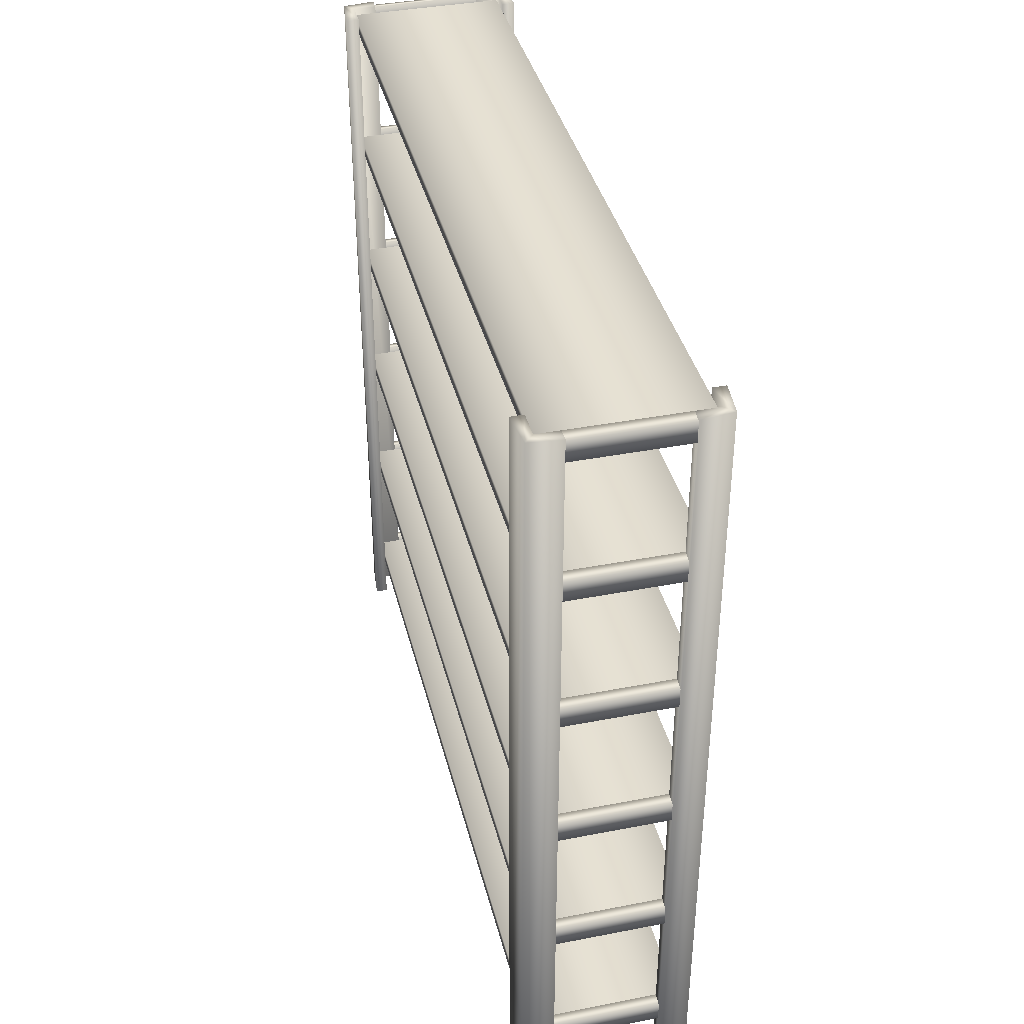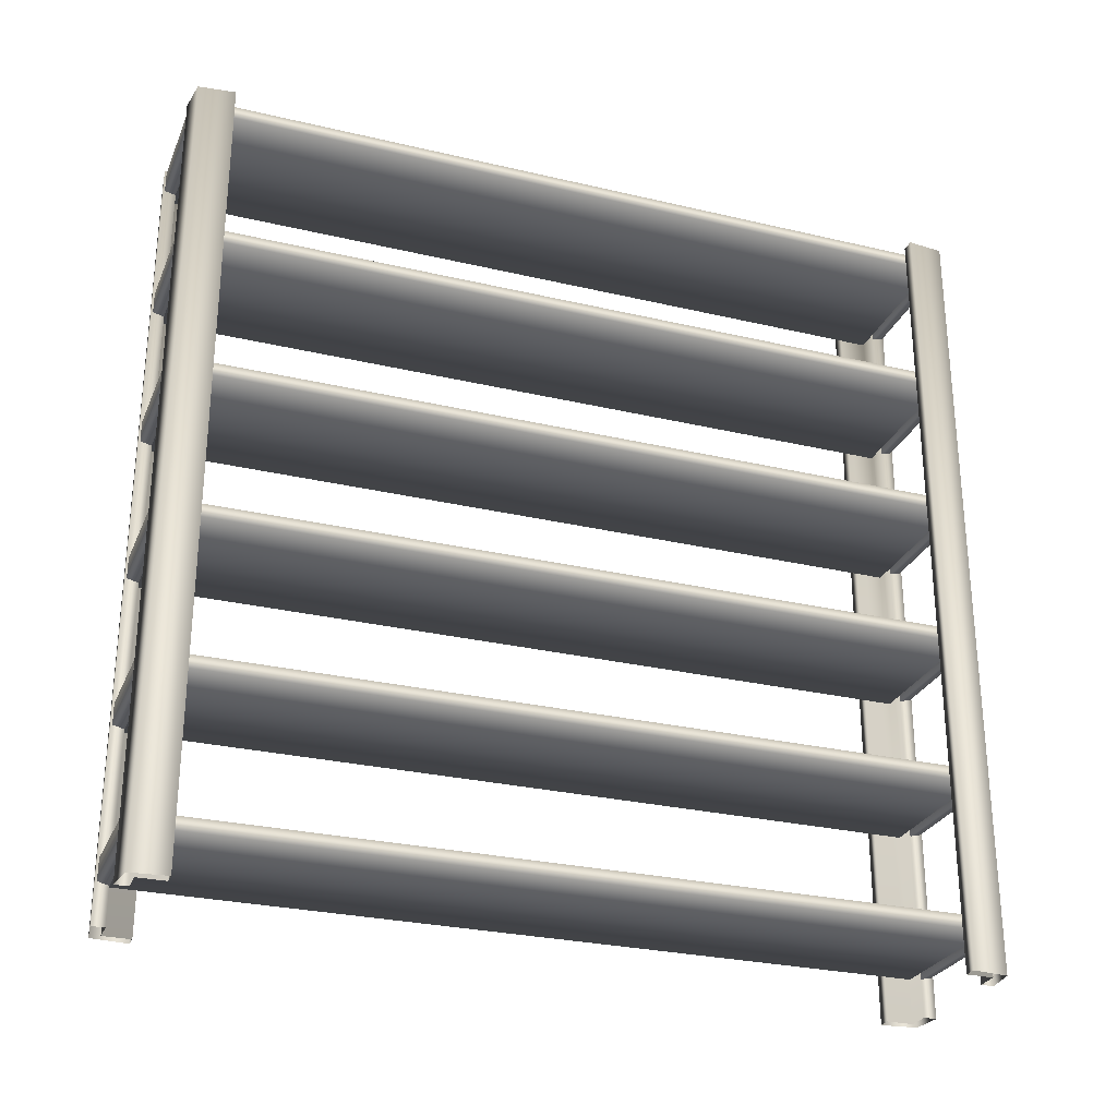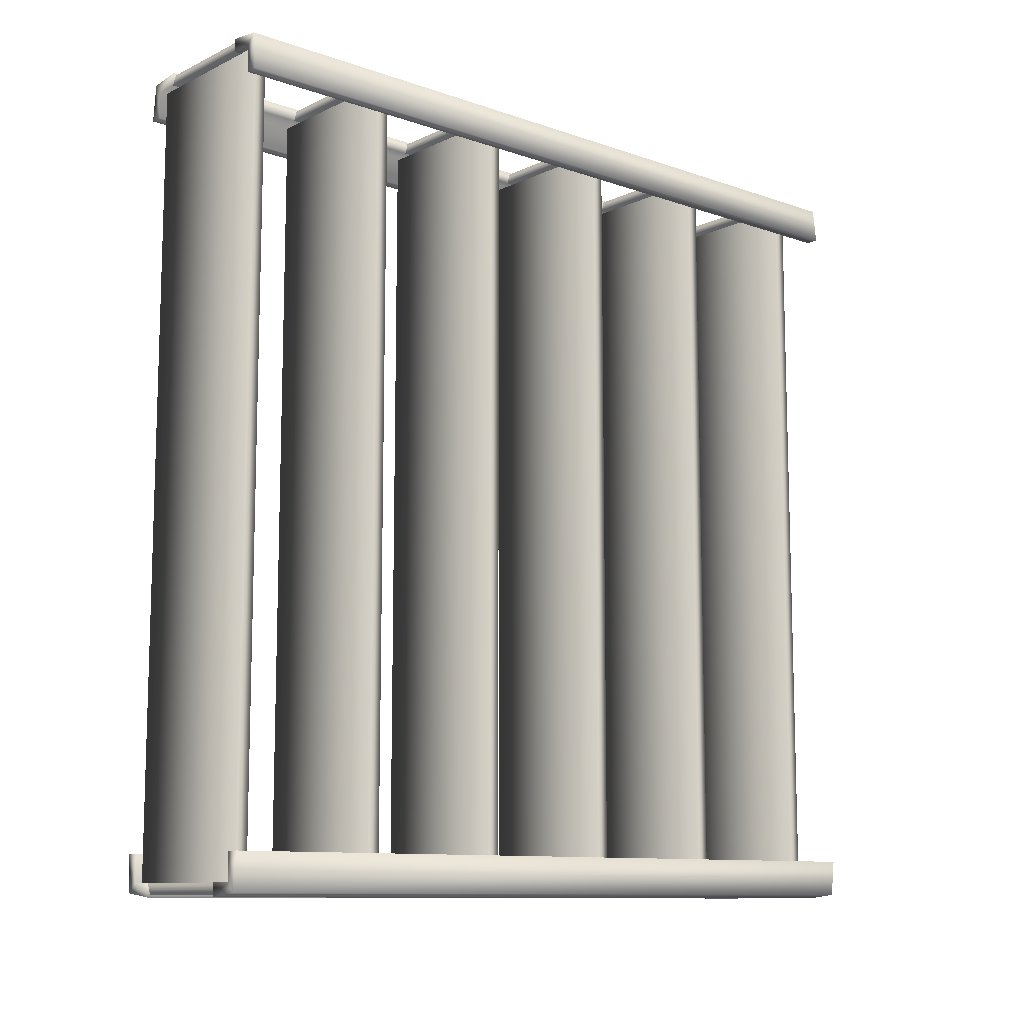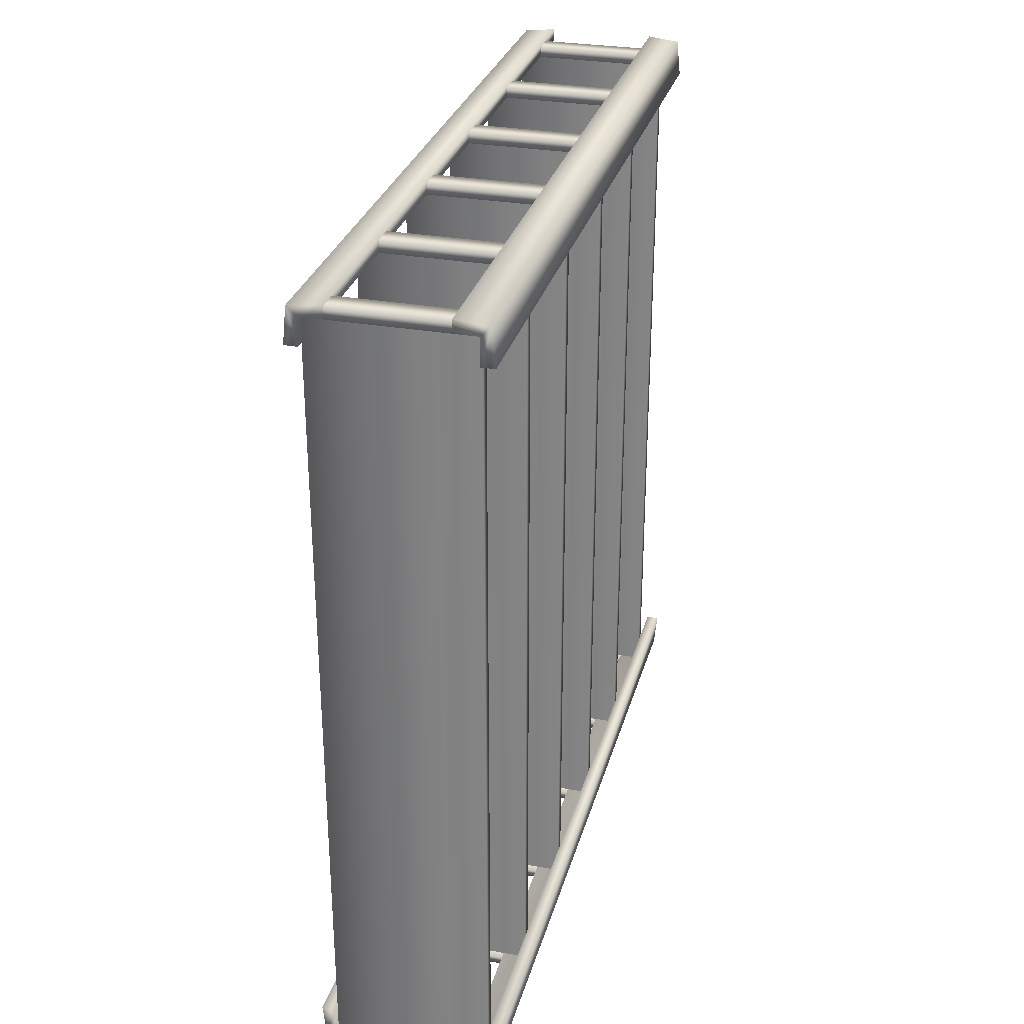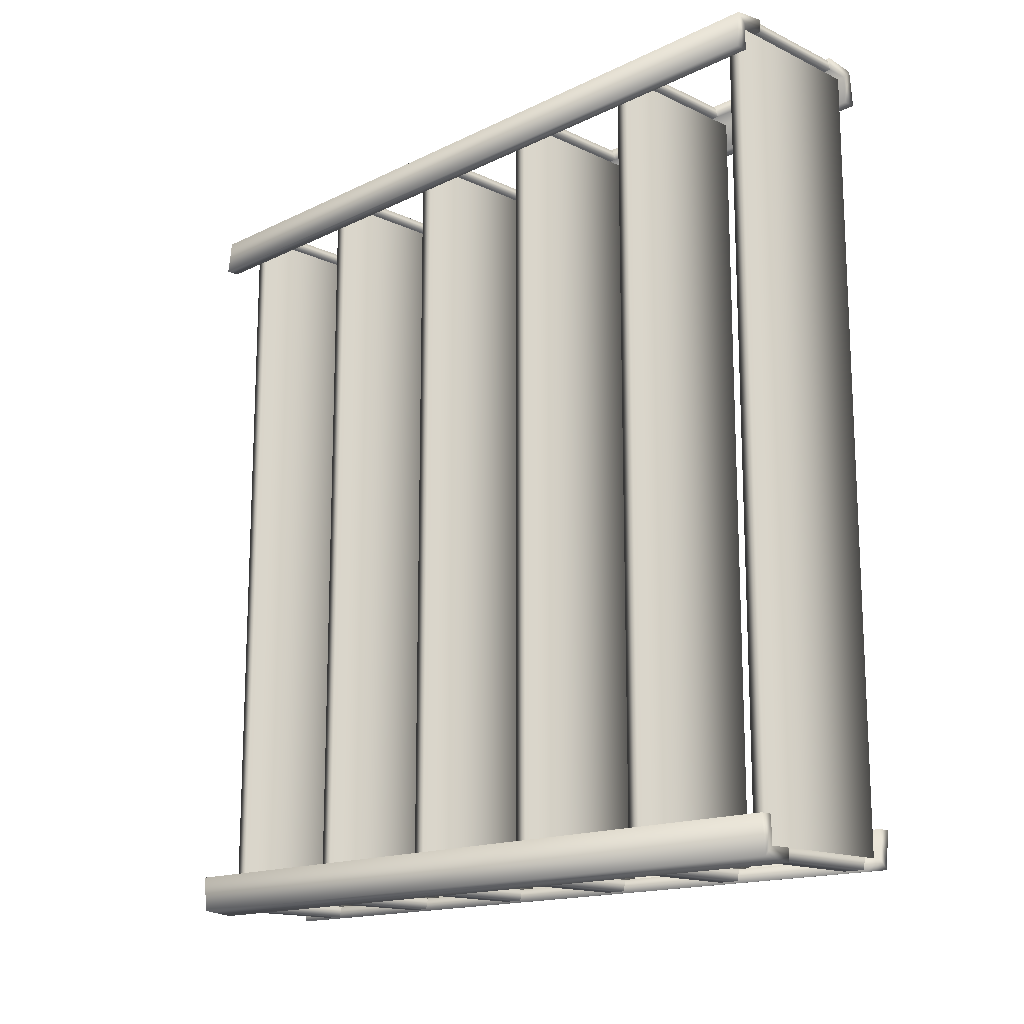
<metadata>
{"format":"obj","ext":"obj","renderer":"f3d","projection":"perspective","resolution":1024,"background":"white","views":[{"elev":38.8,"azim":166.3,"up":"+Y"},{"elev":-27.8,"azim":70.2,"up":"+Y"},{"elev":-10.6,"azim":-130.9,"up":"+Z"},{"elev":29.5,"azim":-165.3,"up":"+Z"},{"elev":-15.5,"azim":135.6,"up":"+Z"}]}
</metadata>
<code>
v  -0.3989 0.013 -1.367
v  -0.3989 3.072 -1.367
v  -0.3843 3.072 -1.507
v  -0.3843 0.013 -1.507
v  -0.2604 3.072 -1.522
v  -0.2604 0.013 -1.522
v  -0.3489 3.072 -1.367
v  -0.3489 0.013 -1.367
v  -0.3489 0.013 -1.472
v  -0.3489 3.072 -1.472
v  -0.2604 0.013 -1.472
v  -0.2604 3.072 -1.472
v  0.3011 0.013 -1.367
v  0.2864 0.013 -1.507
v  0.2864 3.072 -1.507
v  0.3011 3.072 -1.367
v  0.1626 3.072 -1.522
v  0.1626 0.013 -1.522
v  0.2511 3.072 -1.367
v  0.2511 3.072 -1.472
v  0.2511 0.013 -1.472
v  0.2511 0.013 -1.367
v  0.1626 0.013 -1.472
v  0.1626 3.072 -1.472
v  -0.3989 0.013 1.424
v  -0.3843 0.013 1.564
v  -0.3843 3.072 1.564
v  -0.3989 3.072 1.424
v  -0.2604 3.072 1.578
v  -0.2604 0.013 1.578
v  -0.3489 3.072 1.424
v  -0.3489 3.072 1.528
v  -0.3489 0.013 1.528
v  -0.3489 0.013 1.424
v  -0.2604 0.013 1.528
v  -0.2604 3.072 1.528
v  0.3011 0.013 1.424
v  0.3011 3.072 1.424
v  0.2864 3.072 1.564
v  0.2864 0.013 1.564
v  0.1626 3.072 1.578
v  0.1626 0.013 1.578
v  0.2511 3.072 1.424
v  0.2511 0.013 1.424
v  0.2511 0.013 1.528
v  0.2511 3.072 1.528
v  0.1626 0.013 1.528
v  0.1626 3.072 1.528
v  -0.0489 3.044 -1.472
v  -0.347 3.044 -1.472
v  -0.347 3.044 0.0283
v  -0.0489 3.044 0.0283
v  -0.347 2.994 -1.472
v  -0.347 2.994 0.0283
v  -0.0489 2.98 -1.514
v  -0.0489 2.969 -1.472
v  -0.2604 2.969 -1.472
v  -0.2604 2.98 -1.514
v  -0.2604 3.061 -1.514
v  -0.0489 3.072 -1.472
v  -0.0489 3.061 -1.514
v  -0.0489 2.994 -1.472
v  -0.0489 2.994 0.0283
v  0.2491 3.044 0.0283
v  0.2491 3.044 -1.472
v  0.2491 2.994 -1.472
v  0.2491 2.994 0.0283
v  0.1626 2.98 -1.514
v  0.1626 2.969 -1.472
v  0.1626 3.061 -1.514
v  -0.0489 3.044 1.528
v  -0.347 3.044 1.528
v  -0.347 2.994 1.528
v  -0.0489 2.98 1.571
v  -0.2604 2.98 1.571
v  -0.2604 2.969 1.528
v  -0.0489 2.969 1.528
v  -0.2604 3.061 1.571
v  -0.0489 3.061 1.571
v  -0.0489 3.072 1.528
v  -0.0489 2.994 1.528
v  0.2491 3.044 1.528
v  0.2491 2.994 1.528
v  0.1626 2.969 1.528
v  0.1626 2.98 1.571
v  0.1626 3.061 1.571
v  -0.0489 2.482 -1.472
v  -0.347 2.482 -1.472
v  -0.347 2.482 0.0283
v  -0.0489 2.482 0.0283
v  -0.347 2.432 -1.472
v  -0.347 2.432 0.0283
v  -0.0489 2.418 -1.514
v  -0.0489 2.407 -1.472
v  -0.2604 2.407 -1.472
v  -0.2604 2.418 -1.514
v  -0.2604 2.499 -1.514
v  -0.2604 2.509 -1.472
v  -0.0489 2.509 -1.472
v  -0.0489 2.499 -1.514
v  -0.0489 2.432 -1.472
v  -0.0489 2.432 0.0283
v  0.2491 2.482 0.0283
v  0.2491 2.482 -1.472
v  0.2491 2.432 -1.472
v  0.2491 2.432 0.0283
v  0.1626 2.418 -1.514
v  0.1626 2.407 -1.472
v  0.1626 2.499 -1.514
v  0.1626 2.509 -1.472
v  -0.0489 2.482 1.528
v  -0.347 2.482 1.528
v  -0.347 2.432 1.528
v  -0.0489 2.418 1.571
v  -0.2604 2.418 1.571
v  -0.2604 2.407 1.528
v  -0.0489 2.407 1.528
v  -0.2604 2.499 1.571
v  -0.0489 2.499 1.571
v  -0.0489 2.509 1.528
v  -0.2604 2.509 1.528
v  -0.0489 2.432 1.528
v  0.2491 2.482 1.528
v  0.2491 2.432 1.528
v  0.1626 2.407 1.528
v  0.1626 2.418 1.571
v  0.1626 2.499 1.571
v  0.1626 2.509 1.528
v  -0.0489 1.919 -1.472
v  -0.347 1.919 -1.472
v  -0.347 1.919 0.0283
v  -0.0489 1.919 0.0283
v  -0.347 1.869 -1.472
v  -0.347 1.869 0.0283
v  -0.0489 1.855 -1.514
v  -0.0489 1.845 -1.472
v  -0.2604 1.845 -1.472
v  -0.2604 1.855 -1.514
v  -0.2604 1.936 -1.514
v  -0.2604 1.947 -1.472
v  -0.0489 1.947 -1.472
v  -0.0489 1.936 -1.514
v  -0.0489 1.869 -1.472
v  -0.0489 1.869 0.0283
v  0.2491 1.919 0.0283
v  0.2491 1.919 -1.472
v  0.2491 1.869 -1.472
v  0.2491 1.869 0.0283
v  0.1626 1.855 -1.514
v  0.1626 1.845 -1.472
v  0.1626 1.936 -1.514
v  0.1626 1.947 -1.472
v  -0.0489 1.919 1.528
v  -0.347 1.919 1.528
v  -0.347 1.869 1.528
v  -0.0489 1.855 1.571
v  -0.2604 1.855 1.571
v  -0.2604 1.845 1.528
v  -0.0489 1.845 1.528
v  -0.2604 1.936 1.571
v  -0.0489 1.936 1.571
v  -0.0489 1.947 1.528
v  -0.2604 1.947 1.528
v  -0.0489 1.869 1.528
v  0.2491 1.919 1.528
v  0.2491 1.869 1.528
v  0.1626 1.845 1.528
v  0.1626 1.855 1.571
v  0.1626 1.936 1.571
v  0.1626 1.947 1.528
v  -0.0489 1.357 -1.472
v  -0.347 1.357 -1.472
v  -0.347 1.357 0.0283
v  -0.0489 1.357 0.0283
v  -0.347 1.307 -1.472
v  -0.347 1.307 0.0283
v  -0.0489 1.293 -1.514
v  -0.0489 1.282 -1.472
v  -0.2604 1.282 -1.472
v  -0.2604 1.293 -1.514
v  -0.2604 1.374 -1.514
v  -0.2604 1.385 -1.472
v  -0.0489 1.385 -1.472
v  -0.0489 1.374 -1.514
v  -0.0489 1.307 -1.472
v  -0.0489 1.307 0.0283
v  0.2491 1.357 0.0283
v  0.2491 1.357 -1.472
v  0.2491 1.307 -1.472
v  0.2491 1.307 0.0283
v  0.1626 1.293 -1.514
v  0.1626 1.282 -1.472
v  0.1626 1.374 -1.514
v  0.1626 1.385 -1.472
v  -0.0489 1.357 1.528
v  -0.347 1.357 1.528
v  -0.347 1.307 1.528
v  -0.0489 1.293 1.571
v  -0.2604 1.293 1.571
v  -0.2604 1.282 1.528
v  -0.0489 1.282 1.528
v  -0.2604 1.374 1.571
v  -0.0489 1.374 1.571
v  -0.0489 1.385 1.528
v  -0.2604 1.385 1.528
v  -0.0489 1.307 1.528
v  0.2491 1.357 1.528
v  0.2491 1.307 1.528
v  0.1626 1.282 1.528
v  0.1626 1.293 1.571
v  0.1626 1.374 1.571
v  0.1626 1.385 1.528
v  -0.0489 0.7948 -1.472
v  -0.347 0.7948 -1.472
v  -0.347 0.7948 0.0283
v  -0.0489 0.7948 0.0283
v  -0.347 0.7448 -1.472
v  -0.347 0.7448 0.0283
v  -0.0489 0.7305 -1.514
v  -0.0489 0.7197 -1.472
v  -0.2604 0.7197 -1.472
v  -0.2604 0.7305 -1.514
v  -0.2604 0.8115 -1.514
v  -0.2604 0.8223 -1.472
v  -0.0489 0.8223 -1.472
v  -0.0489 0.8115 -1.514
v  -0.0489 0.7448 -1.472
v  -0.0489 0.7448 0.0283
v  0.2491 0.7948 0.0283
v  0.2491 0.7948 -1.472
v  0.2491 0.7448 -1.472
v  0.2491 0.7448 0.0283
v  0.1626 0.7305 -1.514
v  0.1626 0.7197 -1.472
v  0.1626 0.8115 -1.514
v  0.1626 0.8223 -1.472
v  -0.0489 0.7948 1.528
v  -0.347 0.7948 1.528
v  -0.347 0.7448 1.528
v  -0.0489 0.7305 1.571
v  -0.2604 0.7305 1.571
v  -0.2604 0.7197 1.528
v  -0.0489 0.7197 1.528
v  -0.2604 0.8115 1.571
v  -0.0489 0.8115 1.571
v  -0.0489 0.8223 1.528
v  -0.2604 0.8223 1.528
v  -0.0489 0.7448 1.528
v  0.2491 0.7948 1.528
v  0.2491 0.7448 1.528
v  0.1626 0.7197 1.528
v  0.1626 0.7305 1.571
v  0.1626 0.8115 1.571
v  0.1626 0.8223 1.528
v  -0.0489 0.2324 -1.472
v  -0.347 0.2324 -1.472
v  -0.347 0.2324 0.0283
v  -0.0489 0.2324 0.0283
v  -0.347 0.1824 -1.472
v  -0.347 0.1824 0.0283
v  -0.0489 0.1681 -1.514
v  -0.0489 0.1574 -1.472
v  -0.2604 0.1574 -1.472
v  -0.2604 0.1681 -1.514
v  -0.2604 0.2491 -1.514
v  -0.2604 0.2599 -1.472
v  -0.0489 0.2599 -1.472
v  -0.0489 0.2491 -1.514
v  -0.0489 0.1824 -1.472
v  -0.0489 0.1824 0.0283
v  0.2491 0.2324 0.0283
v  0.2491 0.2324 -1.472
v  0.2491 0.1824 -1.472
v  0.2491 0.1824 0.0283
v  0.1626 0.1681 -1.514
v  0.1626 0.1574 -1.472
v  0.1626 0.2491 -1.514
v  0.1626 0.2599 -1.472
v  -0.0489 0.2324 1.528
v  -0.347 0.2324 1.528
v  -0.347 0.1824 1.528
v  -0.0489 0.1681 1.571
v  -0.2604 0.1681 1.571
v  -0.2604 0.1574 1.528
v  -0.0489 0.1574 1.528
v  -0.2604 0.2491 1.571
v  -0.0489 0.2491 1.571
v  -0.0489 0.2599 1.528
v  -0.2604 0.2599 1.528
v  -0.0489 0.1824 1.528
v  0.2491 0.2324 1.528
v  0.2491 0.1824 1.528
v  0.1626 0.1574 1.528
v  0.1626 0.1681 1.571
v  0.1626 0.2491 1.571
v  0.1626 0.2599 1.528
g scaffale1
f 1 2 3 4
f 5 6 4 3
f 7 8 9 10
f 11 12 10 9
f 8 7 2 1
f 7 10 3 2
f 10 12 5 3
f 12 11 6 5
f 13 14 15 16
f 17 15 14 18
f 19 20 21 22
f 23 21 20 24
f 22 13 16 19
f 19 16 15 20
f 20 15 17 24
f 24 17 18 23
f 25 26 27 28
f 29 27 26 30
f 31 32 33 34
f 35 33 32 36
f 34 25 28 31
f 31 28 27 32
f 32 27 29 36
f 36 29 30 35
f 37 38 39 40
f 41 42 40 39
f 43 44 45 46
f 47 48 46 45
f 44 43 38 37
f 43 46 39 38
f 46 48 41 39
f 48 47 42 41
f 49 50 51 52
f 53 54 51 50
f 55 56 57 58
f 59 12 60 61
f 57 56 60 12
f 55 58 59 61
f 62 63 54 53
f 49 52 64 65
f 66 65 64 67
f 55 68 69 56
f 70 61 60 24
f 69 24 60 56
f 55 61 70 68
f 62 66 67 63
f 71 52 51 72
f 73 72 51 54
f 74 75 76 77
f 78 79 80 36
f 76 36 80 77
f 74 79 78 75
f 81 73 54 63
f 71 82 64 52
f 83 67 64 82
f 74 77 84 85
f 86 48 80 79
f 84 77 80 48
f 74 85 86 79
f 81 63 67 83
f 87 88 89 90
f 91 92 89 88
f 93 94 95 96
f 97 98 99 100
f 95 94 99 98
f 93 96 97 100
f 101 102 92 91
f 87 90 103 104
f 105 104 103 106
f 93 107 108 94
f 109 100 99 110
f 108 110 99 94
f 93 100 109 107
f 101 105 106 102
f 111 90 89 112
f 113 112 89 92
f 114 115 116 117
f 118 119 120 121
f 116 121 120 117
f 114 119 118 115
f 122 113 92 102
f 111 123 103 90
f 124 106 103 123
f 114 117 125 126
f 127 128 120 119
f 125 117 120 128
f 114 126 127 119
f 122 102 106 124
f 129 130 131 132
f 133 134 131 130
f 135 136 137 138
f 139 140 141 142
f 137 136 141 140
f 135 138 139 142
f 143 144 134 133
f 129 132 145 146
f 147 146 145 148
f 135 149 150 136
f 151 142 141 152
f 150 152 141 136
f 135 142 151 149
f 143 147 148 144
f 153 132 131 154
f 155 154 131 134
f 156 157 158 159
f 160 161 162 163
f 158 163 162 159
f 156 161 160 157
f 164 155 134 144
f 153 165 145 132
f 166 148 145 165
f 156 159 167 168
f 169 170 162 161
f 167 159 162 170
f 156 168 169 161
f 164 144 148 166
f 171 172 173 174
f 175 176 173 172
f 177 178 179 180
f 181 182 183 184
f 179 178 183 182
f 177 180 181 184
f 185 186 176 175
f 171 174 187 188
f 189 188 187 190
f 177 191 192 178
f 193 184 183 194
f 192 194 183 178
f 177 184 193 191
f 185 189 190 186
f 195 174 173 196
f 197 196 173 176
f 198 199 200 201
f 202 203 204 205
f 200 205 204 201
f 198 203 202 199
f 206 197 176 186
f 195 207 187 174
f 208 190 187 207
f 198 201 209 210
f 211 212 204 203
f 209 201 204 212
f 198 210 211 203
f 206 186 190 208
f 213 214 215 216
f 217 218 215 214
f 219 220 221 222
f 223 224 225 226
f 221 220 225 224
f 219 222 223 226
f 227 228 218 217
f 213 216 229 230
f 231 230 229 232
f 219 233 234 220
f 235 226 225 236
f 234 236 225 220
f 219 226 235 233
f 227 231 232 228
f 237 216 215 238
f 239 238 215 218
f 240 241 242 243
f 244 245 246 247
f 242 247 246 243
f 240 245 244 241
f 248 239 218 228
f 237 249 229 216
f 250 232 229 249
f 240 243 251 252
f 253 254 246 245
f 251 243 246 254
f 240 252 253 245
f 248 228 232 250
f 255 256 257 258
f 259 260 257 256
f 261 262 263 264
f 265 266 267 268
f 263 262 267 266
f 261 264 265 268
f 269 270 260 259
f 255 258 271 272
f 273 272 271 274
f 261 275 276 262
f 277 268 267 278
f 276 278 267 262
f 261 268 277 275
f 269 273 274 270
f 279 258 257 280
f 281 280 257 260
f 282 283 284 285
f 286 287 288 289
f 284 289 288 285
f 282 287 286 283
f 290 281 260 270
f 279 291 271 258
f 292 274 271 291
f 282 285 293 294
f 295 296 288 287
f 293 285 288 296
f 282 294 295 287
f 290 270 274 292

</code>
